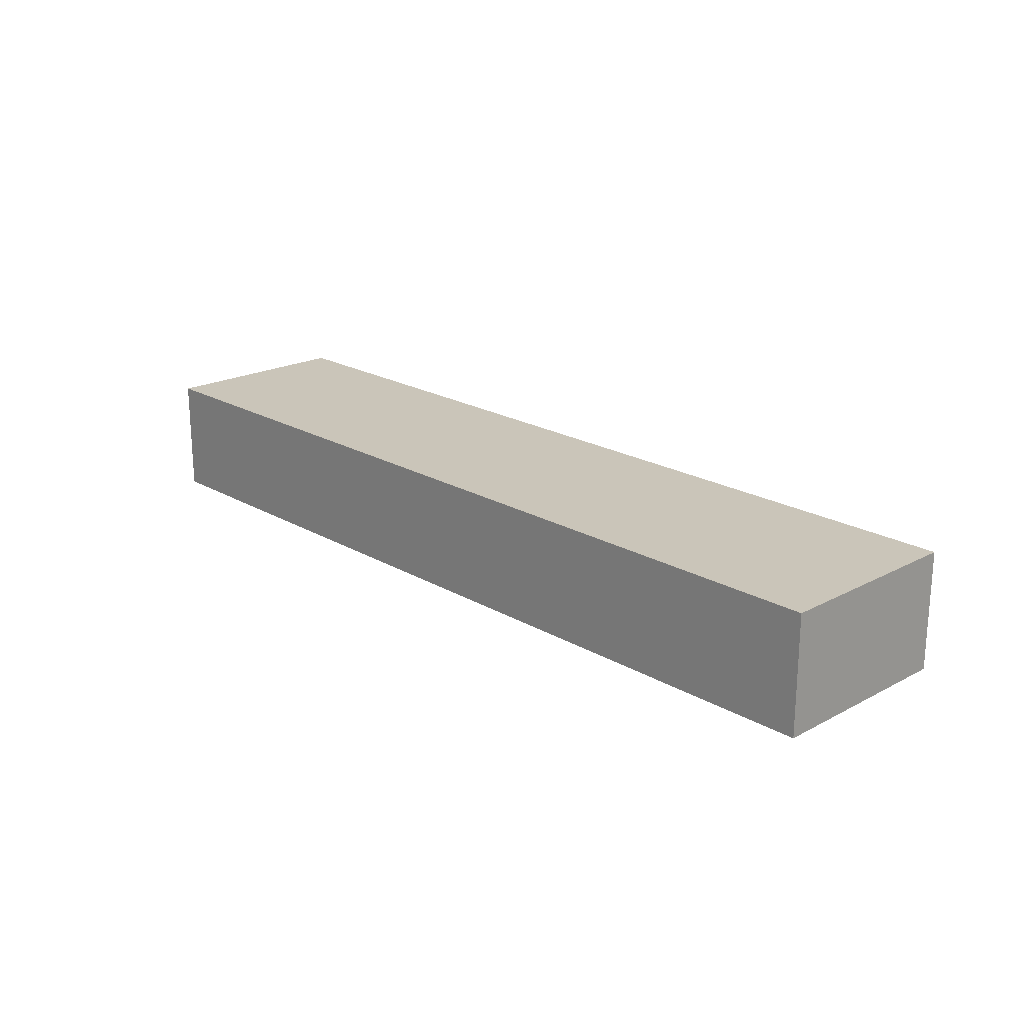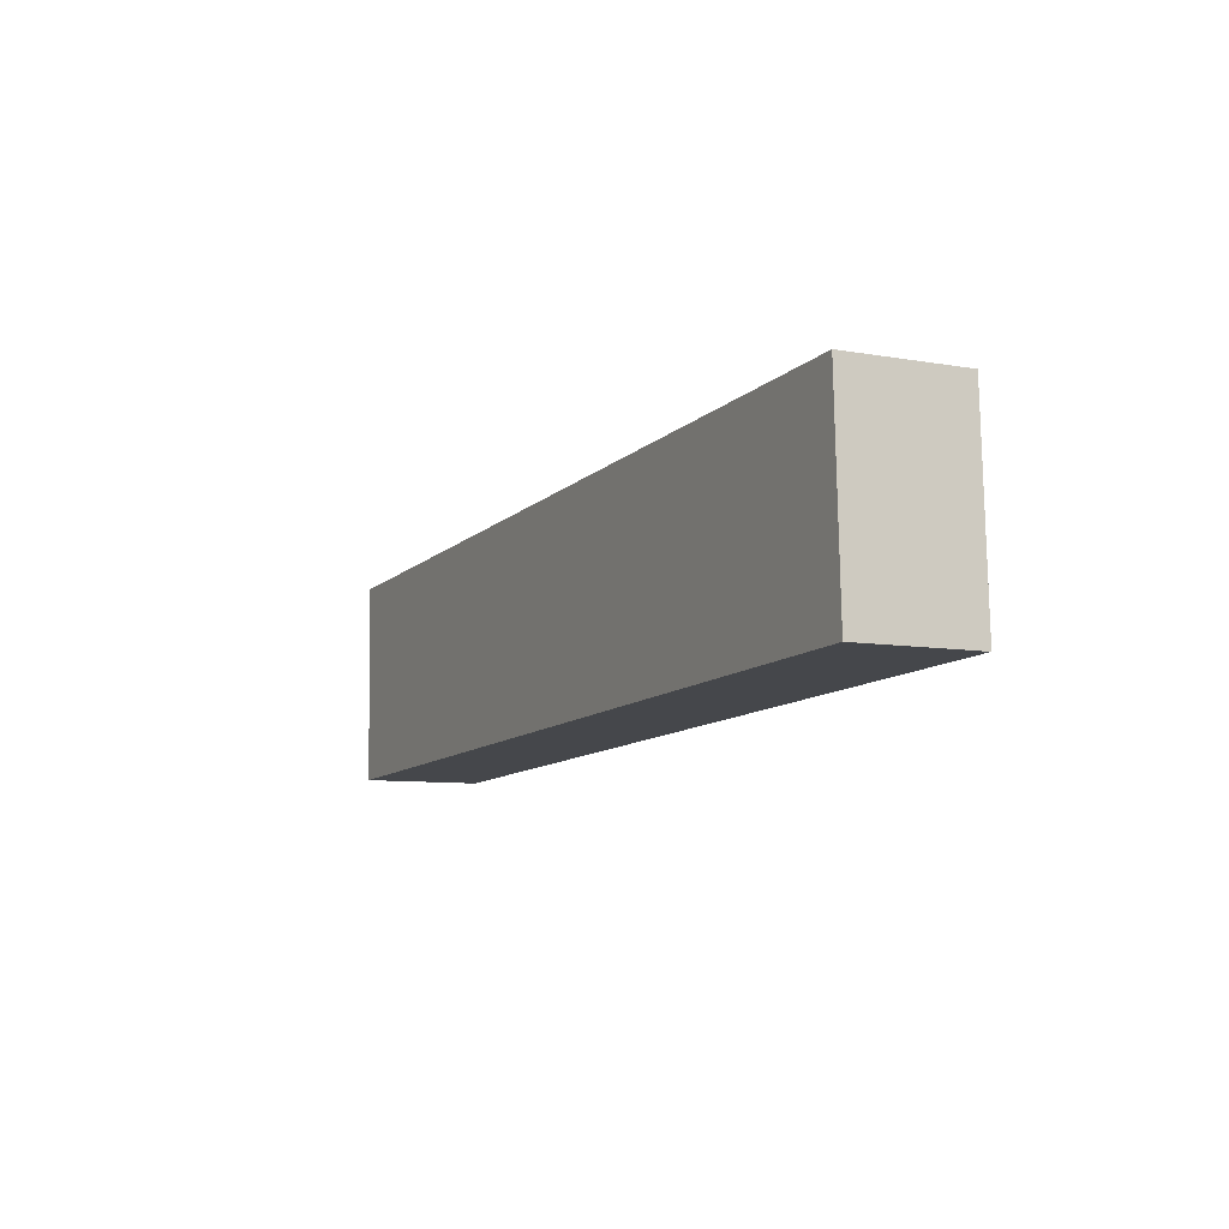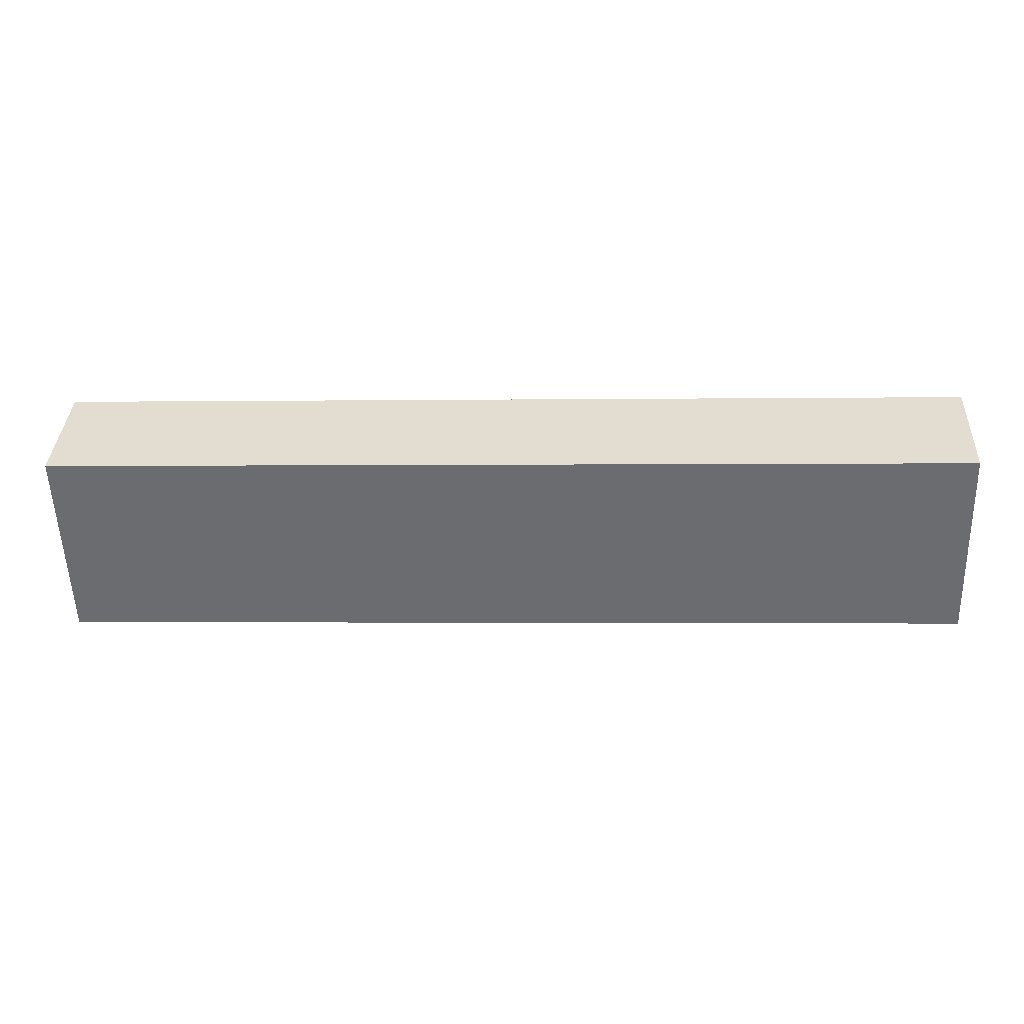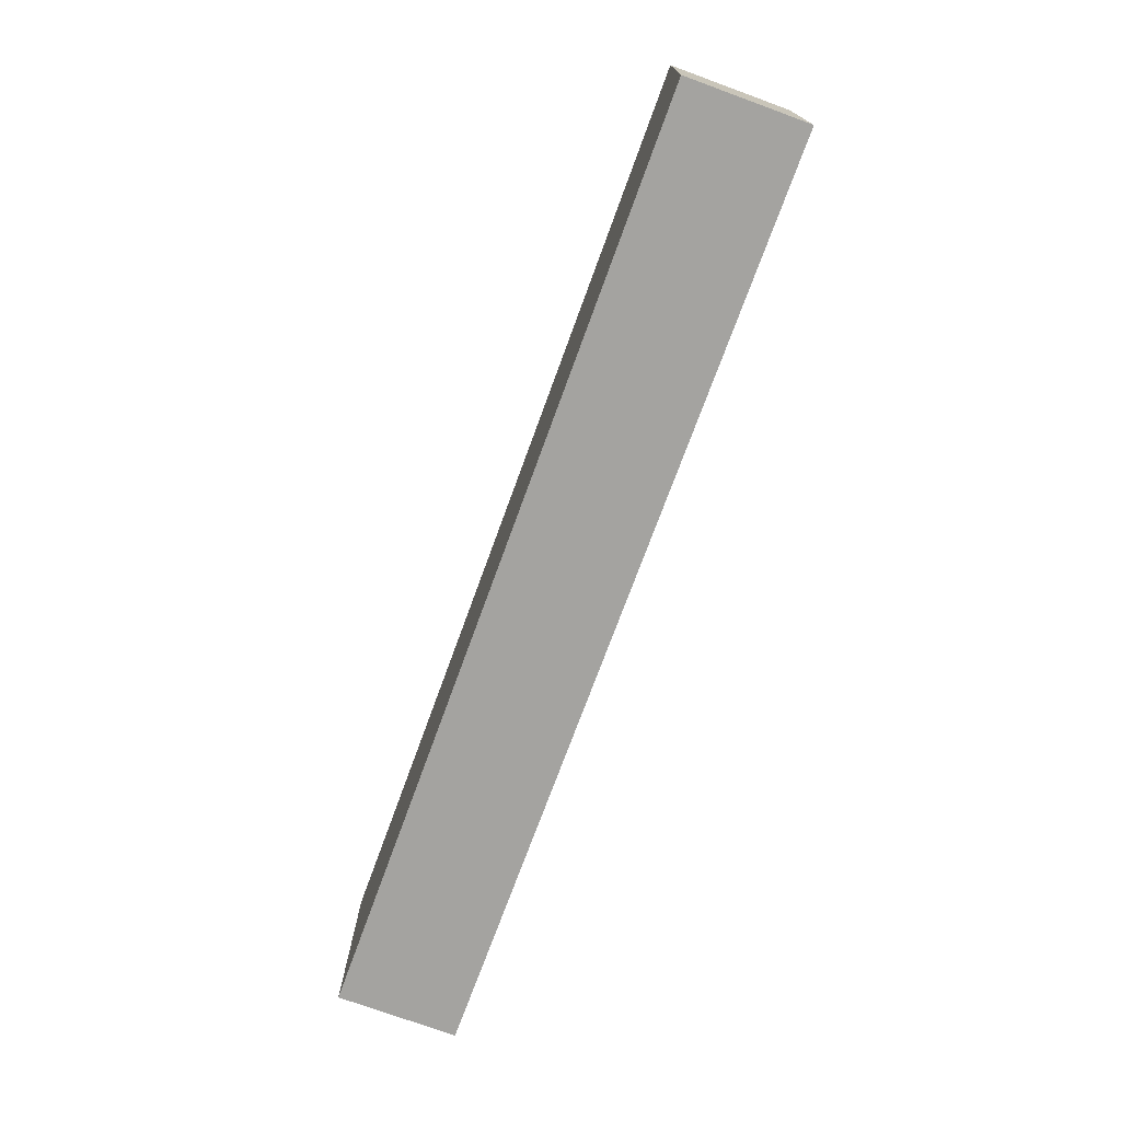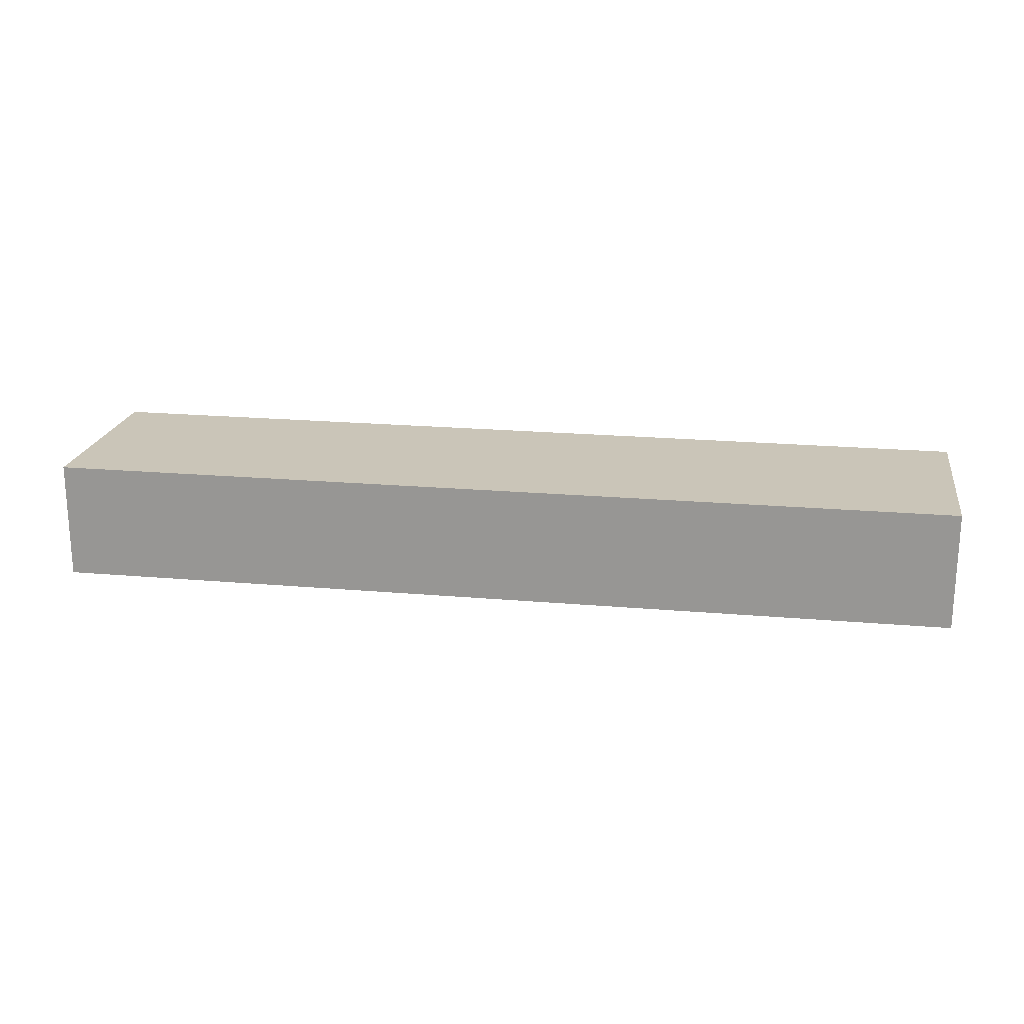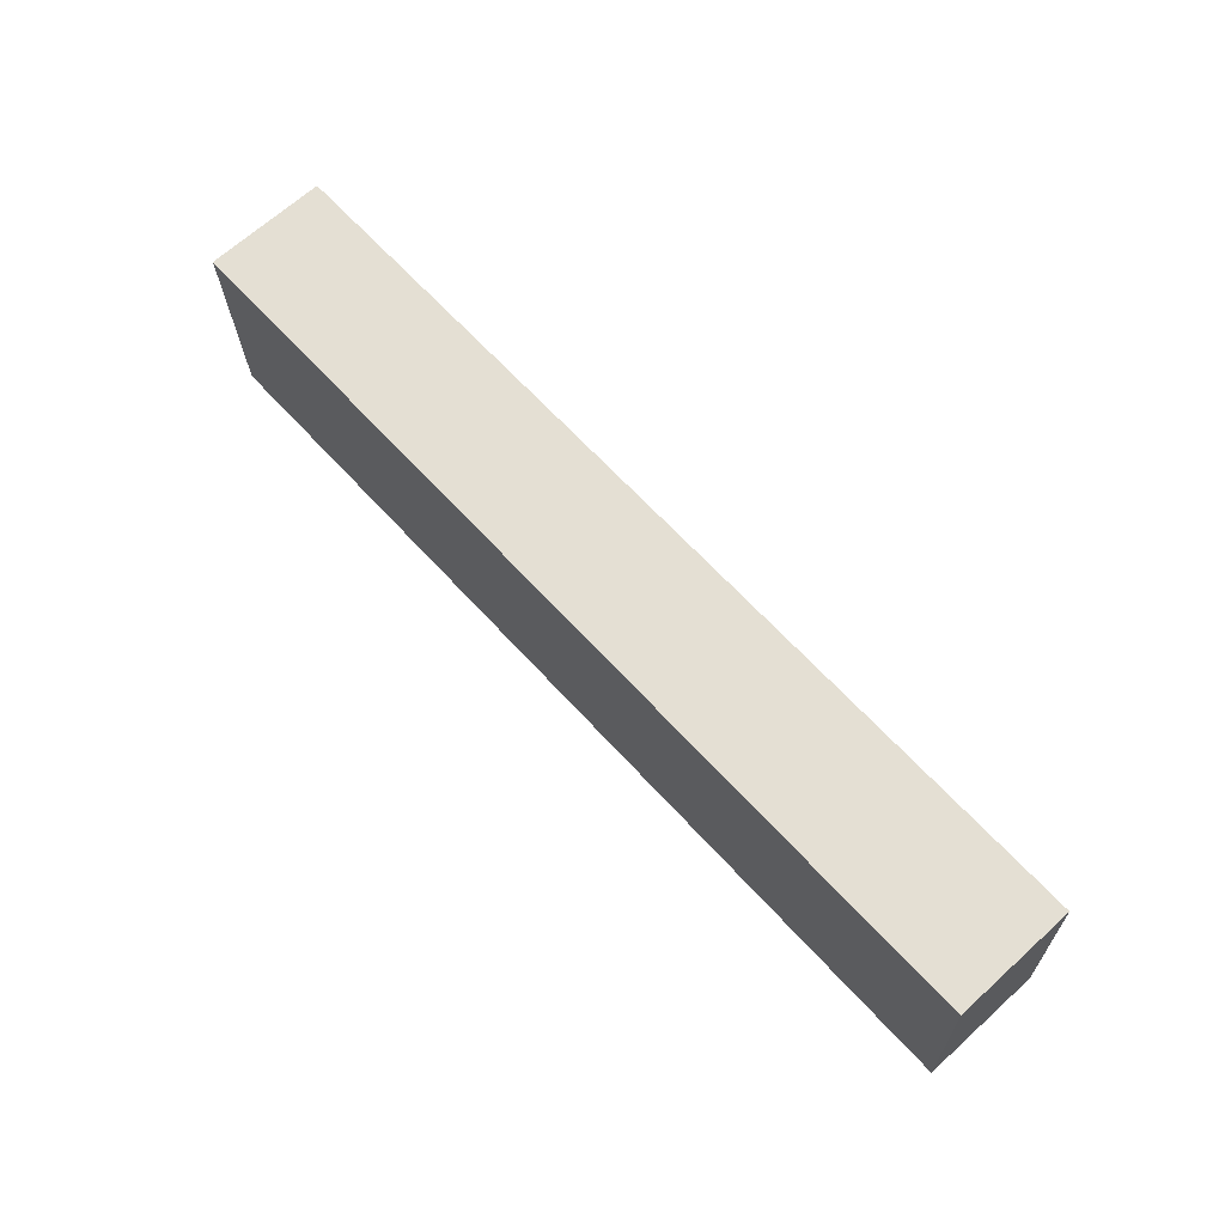
<metadata>
{"format":"obj","ext":"obj","renderer":"f3d","projection":"perspective","resolution":1024,"background":"white","views":[{"elev":20.7,"azim":-131.5,"up":"+Y"},{"elev":-8.2,"azim":-116.1,"up":"+Z"},{"elev":36.0,"azim":-177.1,"up":"+Z"},{"elev":-75.0,"azim":70.0,"up":"+Z"},{"elev":20.4,"azim":-168.6,"up":"+Y"},{"elev":67.4,"azim":-132.2,"up":"+Z"}]}
</metadata>
<code>
v  0 2.893 1.771e-16
v  22.46 2.893 3.992
v  22.32 2.893 -0.881
v  3.599 2.893 4.717
v  0.189 2.893 4.848
v  22.46 -2.444e-16 3.992
v  22.32 5.395e-17 -0.881
v  0 0 0
v  0.189 -2.969e-16 4.848
v  3.599 -2.888e-16 4.717
g defaultobject
f 1 2 3
f 2 1 4
f 4 1 5
f 6 3 2
f 3 6 7
f 7 1 3
f 1 7 8
f 8 5 1
f 5 8 9
f 4 6 2
f 6 4 10
f 10 4 5
f 10 5 9
f 6 8 7
f 8 6 10
f 8 10 9

</code>
